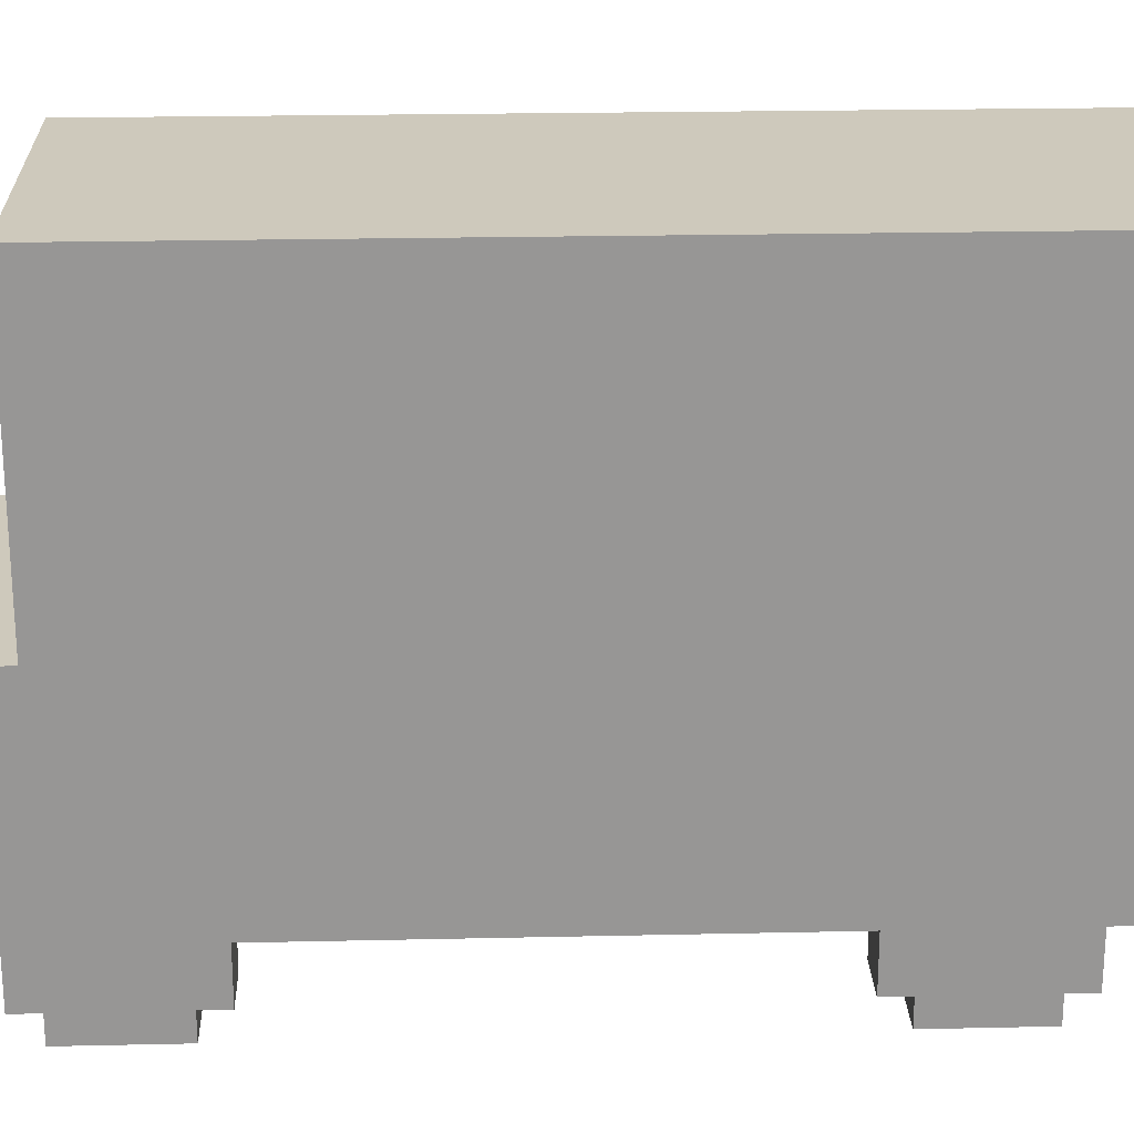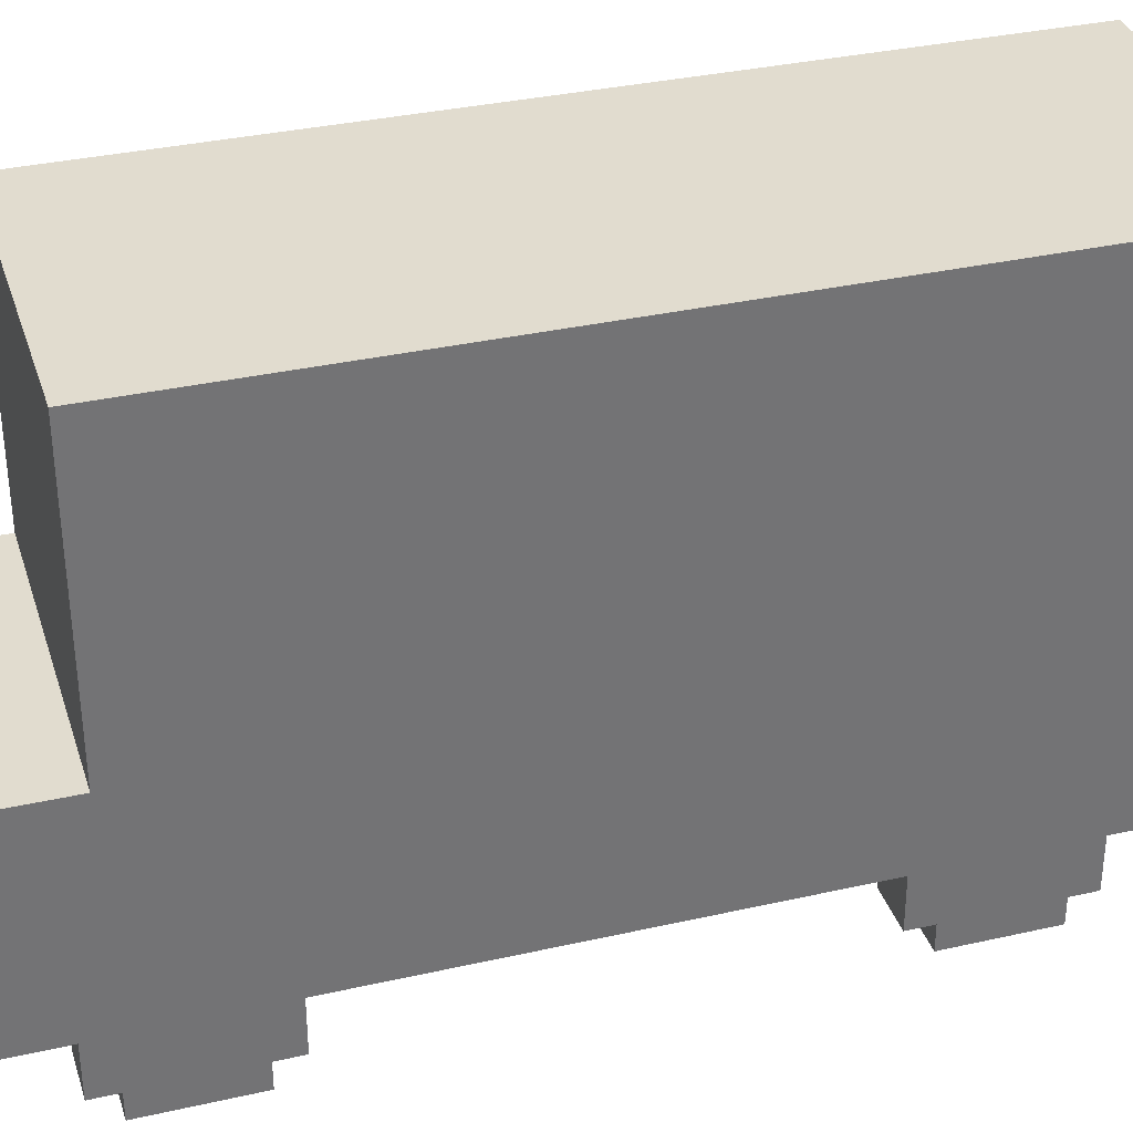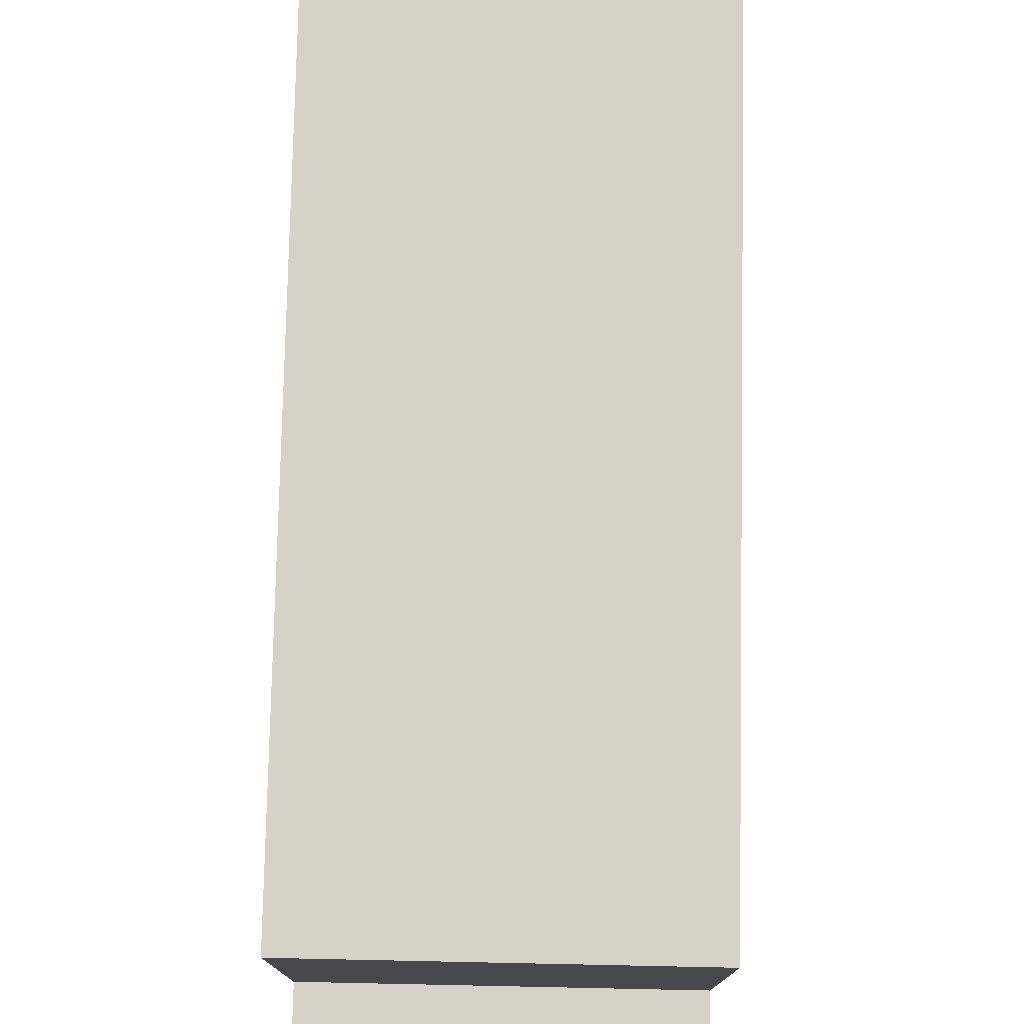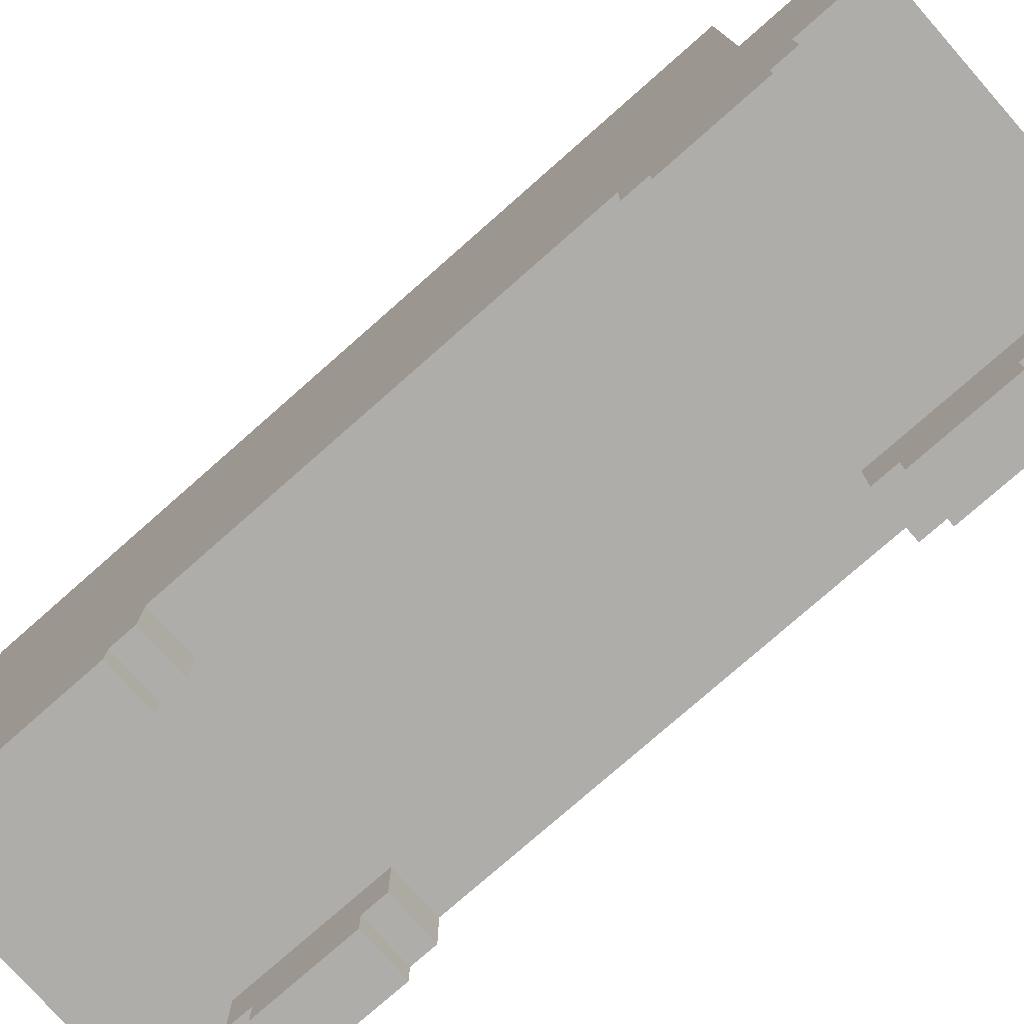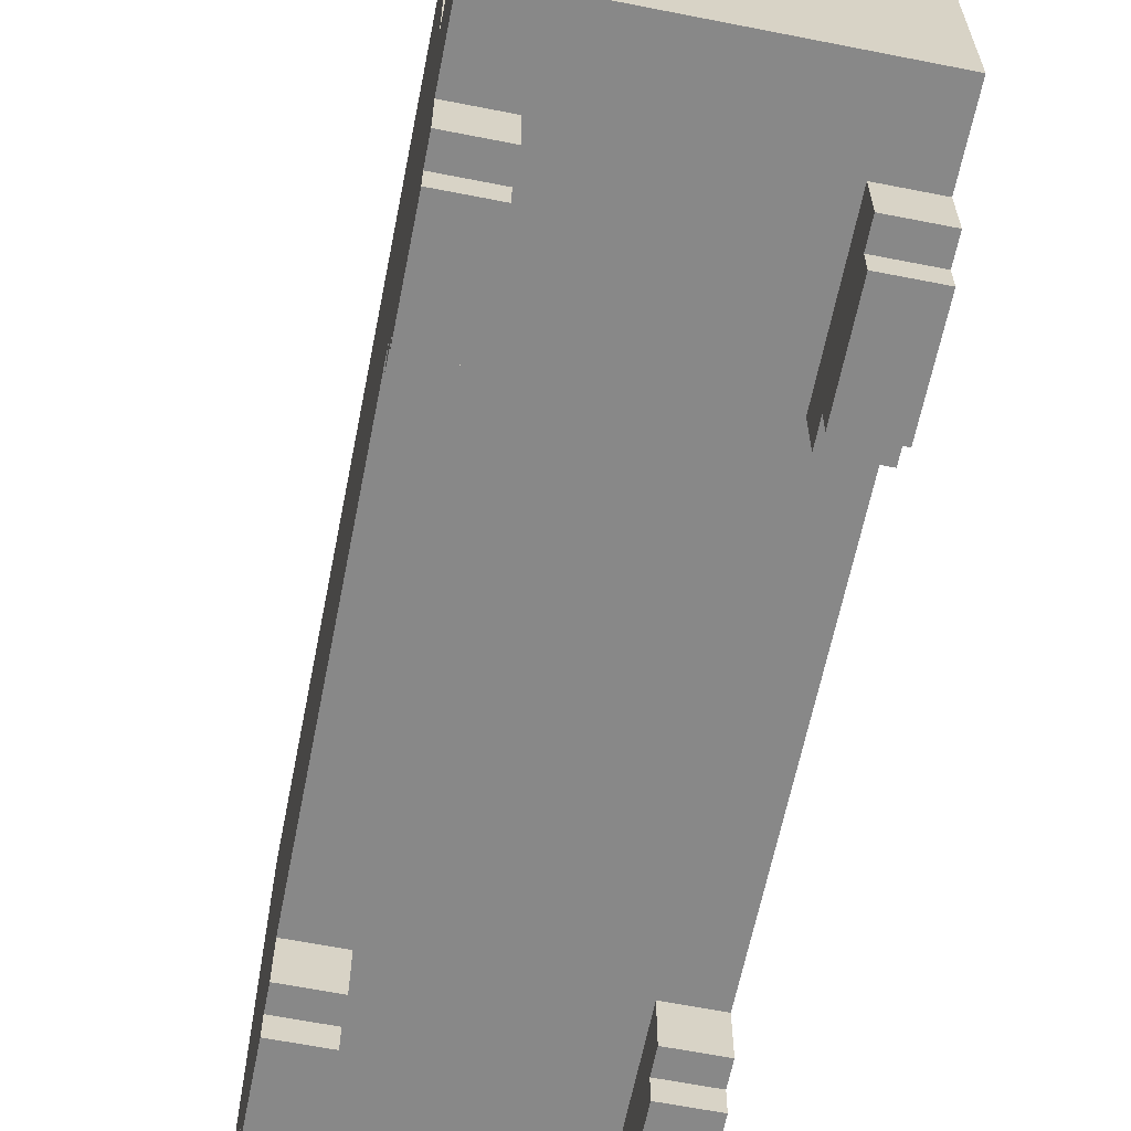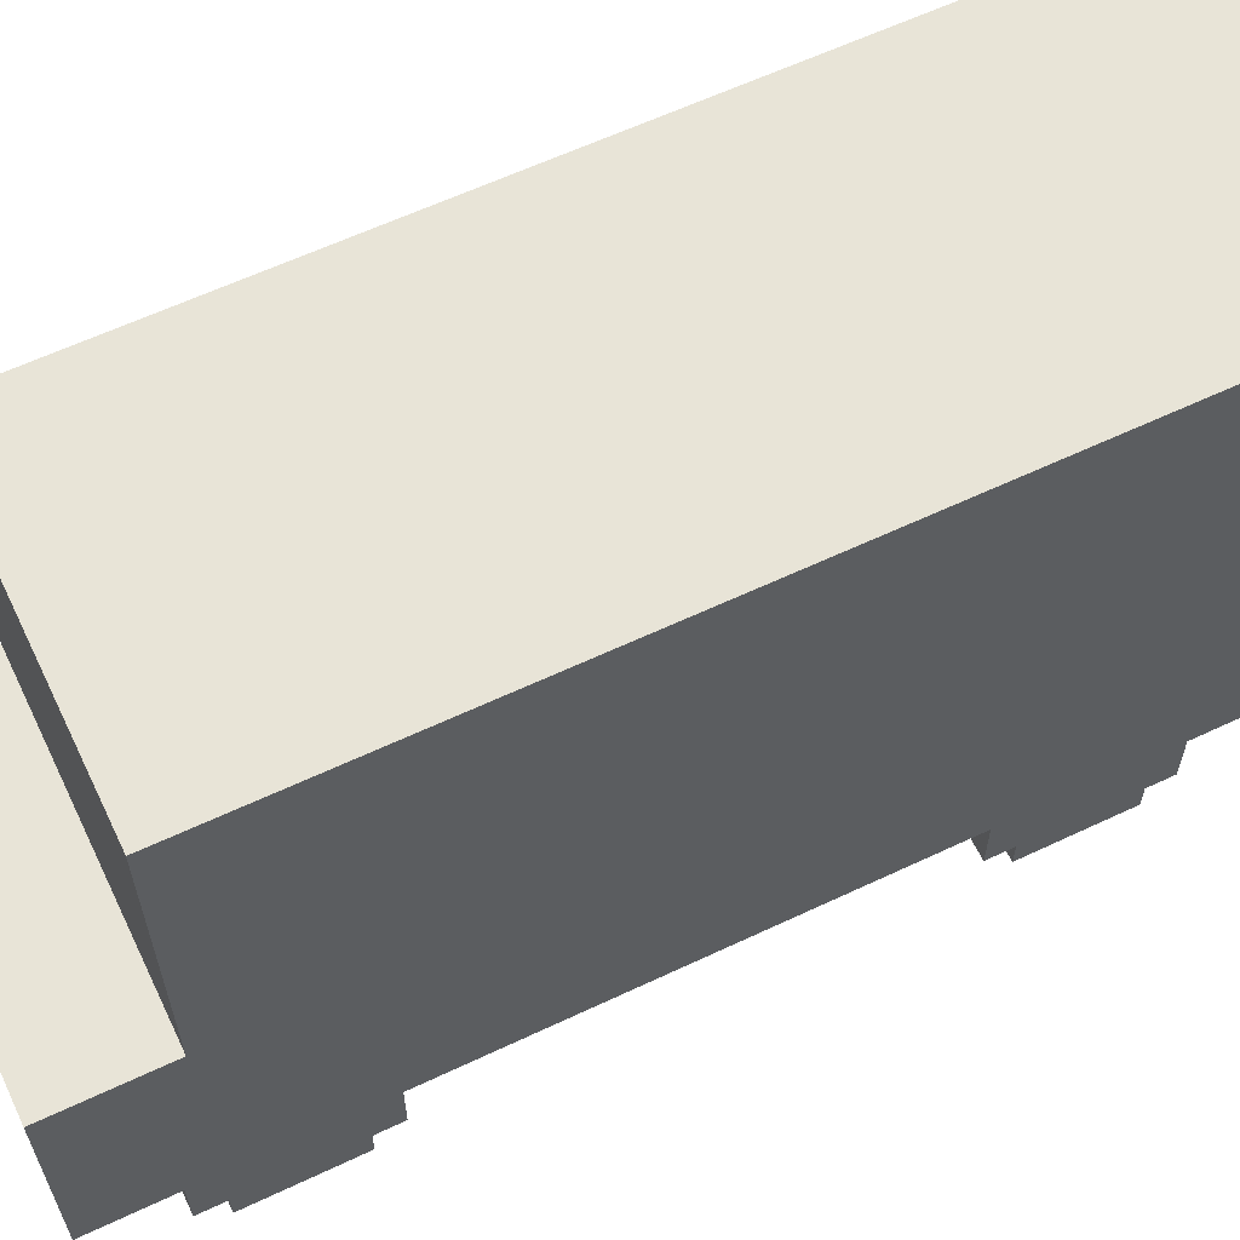
<metadata>
{"format":"obj","ext":"obj","renderer":"f3d","projection":"perspective","resolution":1024,"background":"white","views":[{"elev":22.3,"azim":-92.2,"up":"+Y"},{"elev":34.2,"azim":-107.0,"up":"+Y"},{"elev":77.5,"azim":-178.8,"up":"+Y"},{"elev":-77.2,"azim":131.4,"up":"+Y"},{"elev":-62.9,"azim":168.7,"up":"+Y"},{"elev":61.3,"azim":-115.7,"up":"+Y"}]}
</metadata>
<code>
g bus_blue
v -6 0 13
v -6 0 9
v -6 0 -10
v -6 0 -14
v -6 1 14
v -6 1 13
v -6 1 9
v -6 1 8
v -6 1 -9
v -6 1 -10
v -6 1 -14
v -6 1 -15
v -6 2 12
v -6 2 10
v -6 2 -11
v -6 2 -13
v -6 3 18
v -6 3 14
v -6 3 8
v -6 3 -9
v -6 3 -15
v -6 3 -18
v -6 4 12
v -6 4 10
v -6 4 -11
v -6 4 -13
v -6 5 14
v -6 5 13
v -6 5 9
v -6 5 8
v -6 5 -9
v -6 5 -10
v -6 5 -14
v -6 5 -15
v -6 6 13
v -6 6 9
v -6 6 1
v -6 6 -5
v -6 6 -10
v -6 6 -14
v -6 11 -14
v -6 11 -18
v -6 13 17
v -6 13 11
v -6 13 9
v -6 13 3
v -6 13 -7
v -6 13 -13
v -6 20 17
v -6 20 11
v -6 20 9
v -6 20 3
v -6 20 1
v -6 20 -5
v -6 20 -7
v -6 20 -13
v -6 22 18
v -6 22 -14
v 4 0 13
v 4 0 9
v 4 0 -10
v 4 0 -14
v 4 1 14
v 4 1 13
v 4 1 9
v 4 1 8
v 4 1 -9
v 4 1 -10
v 4 1 -14
v 4 1 -15
v 4 3 14
v 4 3 8
v 4 3 -9
v 4 3 -15
v -4 0 13
v -4 0 9
v -4 0 -10
v -4 0 -14
v -4 1 14
v -4 1 13
v -4 1 9
v -4 1 8
v -4 1 -9
v -4 1 -10
v -4 1 -14
v -4 1 -15
v -4 2 12
v -4 2 10
v -4 2 -11
v -4 2 -13
v -4 3 14
v -4 3 12
v -4 3 10
v -4 3 8
v -4 3 -9
v -4 3 -11
v -4 3 -13
v -4 3 -15
v 6 0 13
v 6 0 9
v 6 0 -10
v 6 0 -14
v 6 1 14
v 6 1 13
v 6 1 9
v 6 1 8
v 6 1 -9
v 6 1 -10
v 6 1 -14
v 6 1 -15
v 6 2 12
v 6 2 10
v 6 2 -11
v 6 2 -13
v 6 3 18
v 6 3 14
v 6 3 8
v 6 3 -9
v 6 3 -15
v 6 3 -18
v 6 4 12
v 6 4 10
v 6 4 -11
v 6 4 -13
v 6 5 14
v 6 5 13
v 6 5 9
v 6 5 8
v 6 5 -9
v 6 5 -10
v 6 5 -14
v 6 5 -15
v 6 6 13
v 6 6 9
v 6 6 -10
v 6 6 -14
v 6 11 -14
v 6 11 -18
v 6 13 17
v 6 13 11
v 6 13 9
v 6 13 3
v 6 13 1
v 6 13 -5
v 6 13 -7
v 6 13 -13
v 6 20 17
v 6 20 11
v 6 20 9
v 6 20 3
v 6 20 1
v 6 20 -5
v 6 20 -7
v 6 20 -13
v 6 22 18
v 6 22 -14
v -6 3 18
v -6 22 18
v -5 14 18
v -5 20 18
v 5 14 18
v 5 20 18
v 6 3 18
v 6 22 18
v -6 1 14
v -6 3 14
v -4 1 14
v -4 3 14
v 4 1 14
v 4 3 14
v 6 1 14
v 6 3 14
v -6 0 13
v -6 1 13
v -4 0 13
v -4 1 13
v 4 0 13
v 4 1 13
v 6 0 13
v 6 1 13
v -6 1 -9
v -6 3 -9
v -4 1 -9
v -4 3 -9
v 4 1 -9
v 4 3 -9
v 6 1 -9
v 6 3 -9
v -6 0 -10
v -6 1 -10
v -4 0 -10
v -4 1 -10
v 4 0 -10
v 4 1 -10
v 6 0 -10
v 6 1 -10
v -6 0 9
v -6 1 9
v -4 0 9
v -4 1 9
v 4 0 9
v 4 1 9
v 6 0 9
v 6 1 9
v -6 1 8
v -6 3 8
v -4 1 8
v -4 3 8
v 4 1 8
v 4 3 8
v 6 1 8
v 6 3 8
v -6 0 -14
v -6 1 -14
v -6 11 -14
v -6 22 -14
v -5 12 -14
v -5 20 -14
v -4 0 -14
v -4 1 -14
v 4 0 -14
v 4 1 -14
v 5 12 -14
v 5 20 -14
v 6 0 -14
v 6 1 -14
v 6 11 -14
v 6 22 -14
v -6 1 -15
v -6 3 -15
v -4 1 -15
v -4 3 -15
v 4 1 -15
v 4 3 -15
v 6 1 -15
v 6 3 -15
v -6 3 -18
v -6 11 -18
v -5 7 -18
v -5 10 -18
v -2 7 -18
v -2 10 -18
v 2 7 -18
v 2 10 -18
v 5 7 -18
v 5 10 -18
v 6 3 -18
v 6 11 -18
v -6 0 13
v -4 0 13
v 4 0 13
v 6 0 13
v -6 0 9
v -4 0 9
v 4 0 9
v 6 0 9
v -6 0 -10
v -4 0 -10
v 4 0 -10
v 6 0 -10
v -6 0 -14
v -4 0 -14
v 4 0 -14
v 6 0 -14
v -6 1 14
v -4 1 14
v 4 1 14
v 6 1 14
v -6 1 13
v -4 1 13
v 4 1 13
v 6 1 13
v -6 1 9
v -4 1 9
v 4 1 9
v 6 1 9
v -6 1 8
v -4 1 8
v 4 1 8
v 6 1 8
v -6 1 -9
v -4 1 -9
v 4 1 -9
v 6 1 -9
v -6 1 -10
v -4 1 -10
v 4 1 -10
v 6 1 -10
v -6 1 -14
v -4 1 -14
v 4 1 -14
v 6 1 -14
v -6 1 -15
v -4 1 -15
v 4 1 -15
v 6 1 -15
v -6 3 18
v 6 3 18
v -6 3 14
v -4 3 14
v 4 3 14
v 6 3 14
v -4 3 12
v -4 3 10
v -6 3 8
v -4 3 8
v 4 3 8
v 6 3 8
v -6 3 -9
v -4 3 -9
v 4 3 -9
v 6 3 -9
v -4 3 -11
v -4 3 -13
v -6 3 -15
v -4 3 -15
v 4 3 -15
v 6 3 -15
v -6 3 -18
v 6 3 -18
v -6 11 -14
v 6 11 -14
v -6 11 -18
v 6 11 -18
v -6 22 18
v 6 22 18
v -6 22 -14
v 6 22 -14
f 6 2 1
f 7 2 6
f 10 4 3
f 11 4 10
f 13 8 7
f 13 6 5
f 13 7 6
f 14 8 13
f 15 12 11
f 15 11 10
f 15 10 9
f 16 12 15
f 18 13 5
f 19 8 14
f 20 15 9
f 21 12 16
f 23 14 13
f 23 13 18
f 24 19 14
f 24 14 23
f 25 16 15
f 25 15 20
f 26 21 16
f 26 16 25
f 27 18 17
f 27 23 18
f 27 24 23
f 28 24 27
f 29 19 24
f 29 24 28
f 30 20 19
f 30 19 29
f 31 26 25
f 31 20 30
f 31 25 20
f 32 26 31
f 33 21 26
f 33 26 32
f 34 22 21
f 34 21 33
f 35 29 28
f 35 28 27
f 36 32 31
f 36 29 35
f 36 30 29
f 36 31 30
f 37 32 36
f 38 32 37
f 39 33 32
f 39 32 38
f 40 34 33
f 40 33 39
f 41 39 38
f 41 34 40
f 41 40 39
f 42 22 34
f 42 34 41
f 43 35 27
f 43 37 36
f 43 36 35
f 43 27 17
f 44 37 43
f 45 37 44
f 46 37 45
f 47 41 38
f 48 41 47
f 49 43 17
f 49 44 43
f 50 45 44
f 50 44 49
f 51 46 45
f 51 45 50
f 52 37 46
f 52 46 51
f 53 38 37
f 53 37 52
f 54 47 38
f 54 38 53
f 55 48 47
f 55 47 54
f 56 41 48
f 56 48 55
f 57 52 51
f 57 51 50
f 57 56 55
f 57 53 52
f 57 50 49
f 57 49 17
f 57 54 53
f 57 55 54
f 58 41 56
f 58 56 57
f 64 60 59
f 65 60 64
f 68 62 61
f 69 62 68
f 71 66 65
f 71 64 63
f 71 65 64
f 72 66 71
f 73 70 69
f 73 69 68
f 73 68 67
f 74 70 73
f 75 76 80
f 80 76 81
f 77 78 84
f 84 78 85
f 81 82 87
f 79 80 87
f 80 81 87
f 87 82 88
f 85 86 89
f 84 85 89
f 83 84 89
f 89 86 90
f 79 87 91
f 87 88 92
f 91 87 92
f 88 82 93
f 92 88 93
f 93 82 94
f 83 89 95
f 89 90 96
f 95 89 96
f 90 86 97
f 96 90 97
f 97 86 98
f 99 100 104
f 104 100 105
f 101 102 108
f 108 102 109
f 105 106 111
f 103 104 111
f 104 105 111
f 111 106 112
f 109 110 113
f 108 109 113
f 107 108 113
f 113 110 114
f 103 111 116
f 112 106 117
f 107 113 118
f 114 110 119
f 111 112 121
f 116 111 121
f 112 117 122
f 121 112 122
f 113 114 123
f 118 113 123
f 114 119 124
f 123 114 124
f 115 116 125
f 116 121 125
f 121 122 125
f 125 122 126
f 122 117 127
f 126 122 127
f 117 118 128
f 127 117 128
f 123 124 129
f 128 118 129
f 118 123 129
f 129 124 130
f 124 119 131
f 130 124 131
f 119 120 132
f 131 119 132
f 126 127 133
f 125 126 133
f 129 130 134
f 133 127 134
f 127 128 134
f 128 129 134
f 130 131 135
f 134 130 135
f 131 132 136
f 135 131 136
f 133 134 137
f 136 132 137
f 135 136 137
f 134 135 137
f 132 120 138
f 137 132 138
f 125 133 139
f 115 125 139
f 133 137 139
f 139 137 140
f 140 137 141
f 141 137 142
f 142 137 143
f 143 137 144
f 144 137 145
f 145 137 146
f 115 139 147
f 139 140 147
f 140 141 148
f 147 140 148
f 141 142 149
f 148 141 149
f 142 143 150
f 149 142 150
f 143 144 151
f 150 143 151
f 144 145 152
f 151 144 152
f 145 146 153
f 152 145 153
f 146 137 154
f 153 146 154
f 152 153 155
f 151 152 155
f 153 154 155
f 150 151 155
f 149 150 155
f 148 149 155
f 147 148 155
f 115 147 155
f 154 137 156
f 155 154 156
f 159 158 157
f 160 158 159
f 161 159 157
f 161 160 159
f 162 158 160
f 162 160 161
f 163 161 157
f 163 162 161
f 164 158 162
f 164 162 163
f 167 166 165
f 168 166 167
f 171 170 169
f 172 170 171
f 175 174 173
f 176 174 175
f 179 178 177
f 180 178 179
f 183 182 181
f 184 182 183
f 187 186 185
f 188 186 187
f 191 190 189
f 192 190 191
f 195 194 193
f 196 194 195
f 197 198 199
f 199 198 200
f 201 202 203
f 203 202 204
f 205 206 207
f 207 206 208
f 209 210 211
f 211 210 212
f 215 216 217
f 217 216 218
f 213 214 219
f 219 214 220
f 215 217 223
f 217 218 223
f 218 216 224
f 223 218 224
f 221 222 225
f 225 222 226
f 215 223 227
f 223 224 227
f 224 216 228
f 227 224 228
f 229 230 231
f 231 230 232
f 233 234 235
f 235 234 236
f 237 238 239
f 239 238 240
f 237 239 241
f 239 240 241
f 240 238 242
f 241 240 242
f 237 241 243
f 241 242 243
f 242 238 244
f 243 242 244
f 237 243 245
f 243 244 245
f 244 238 246
f 245 244 246
f 237 245 247
f 245 246 247
f 246 238 248
f 247 246 248
f 253 250 249
f 254 250 253
f 255 252 251
f 256 252 255
f 261 258 257
f 262 258 261
f 263 260 259
f 264 260 263
f 269 266 265
f 270 266 269
f 271 268 267
f 272 268 271
f 277 274 273
f 278 274 277
f 279 276 275
f 280 276 279
f 285 282 281
f 286 282 285
f 287 284 283
f 288 284 287
f 293 290 289
f 294 290 293
f 295 292 291
f 296 292 295
f 299 298 297
f 300 298 299
f 301 298 300
f 302 298 301
f 303 301 300
f 304 301 303
f 306 301 304
f 307 301 306
f 309 306 305
f 309 308 307
f 309 307 306
f 310 308 309
f 311 308 310
f 312 308 311
f 313 311 310
f 314 311 313
f 316 311 314
f 317 311 316
f 319 316 315
f 319 318 317
f 319 317 316
f 320 318 319
f 321 322 323
f 323 322 324
f 325 326 327
f 327 326 328

</code>
